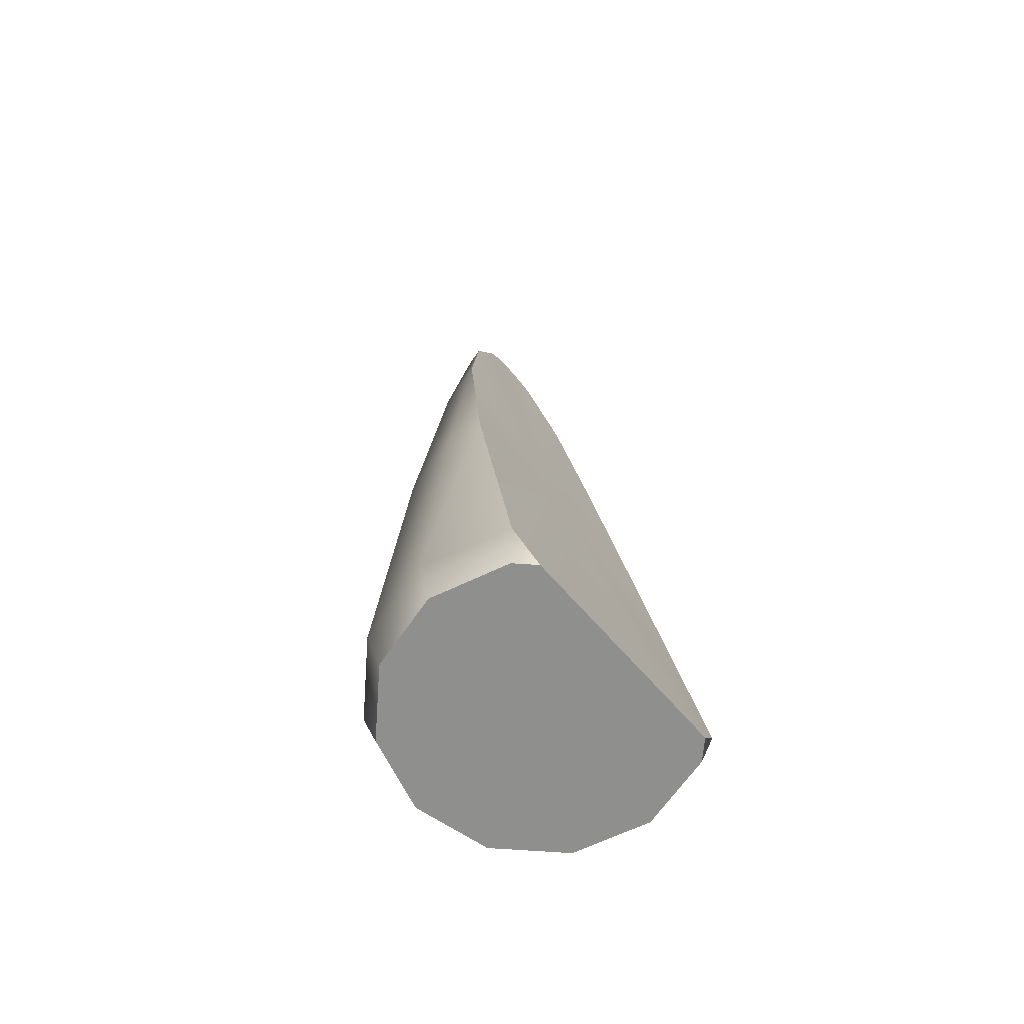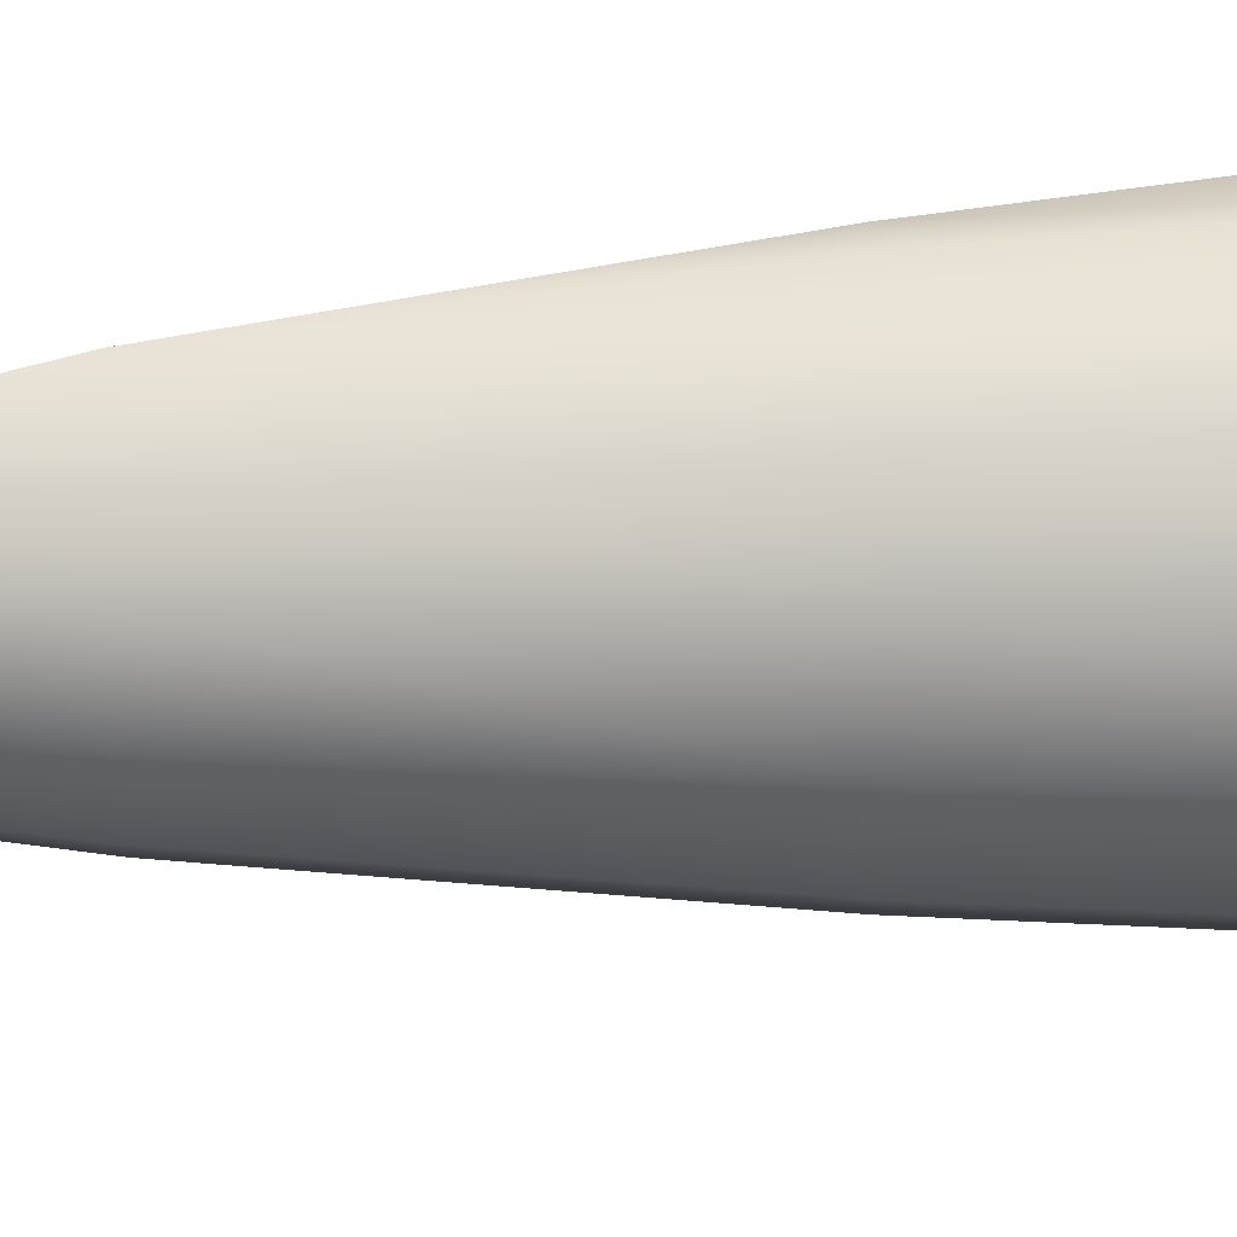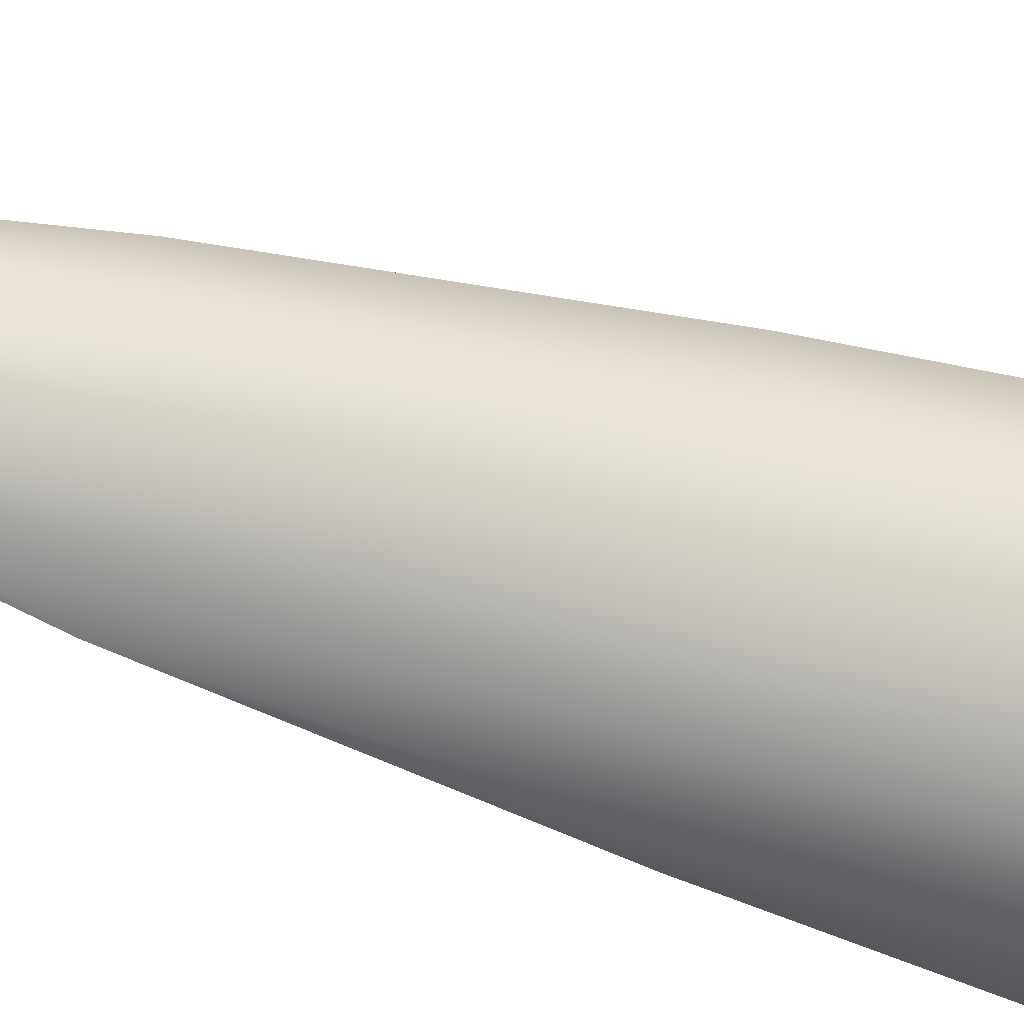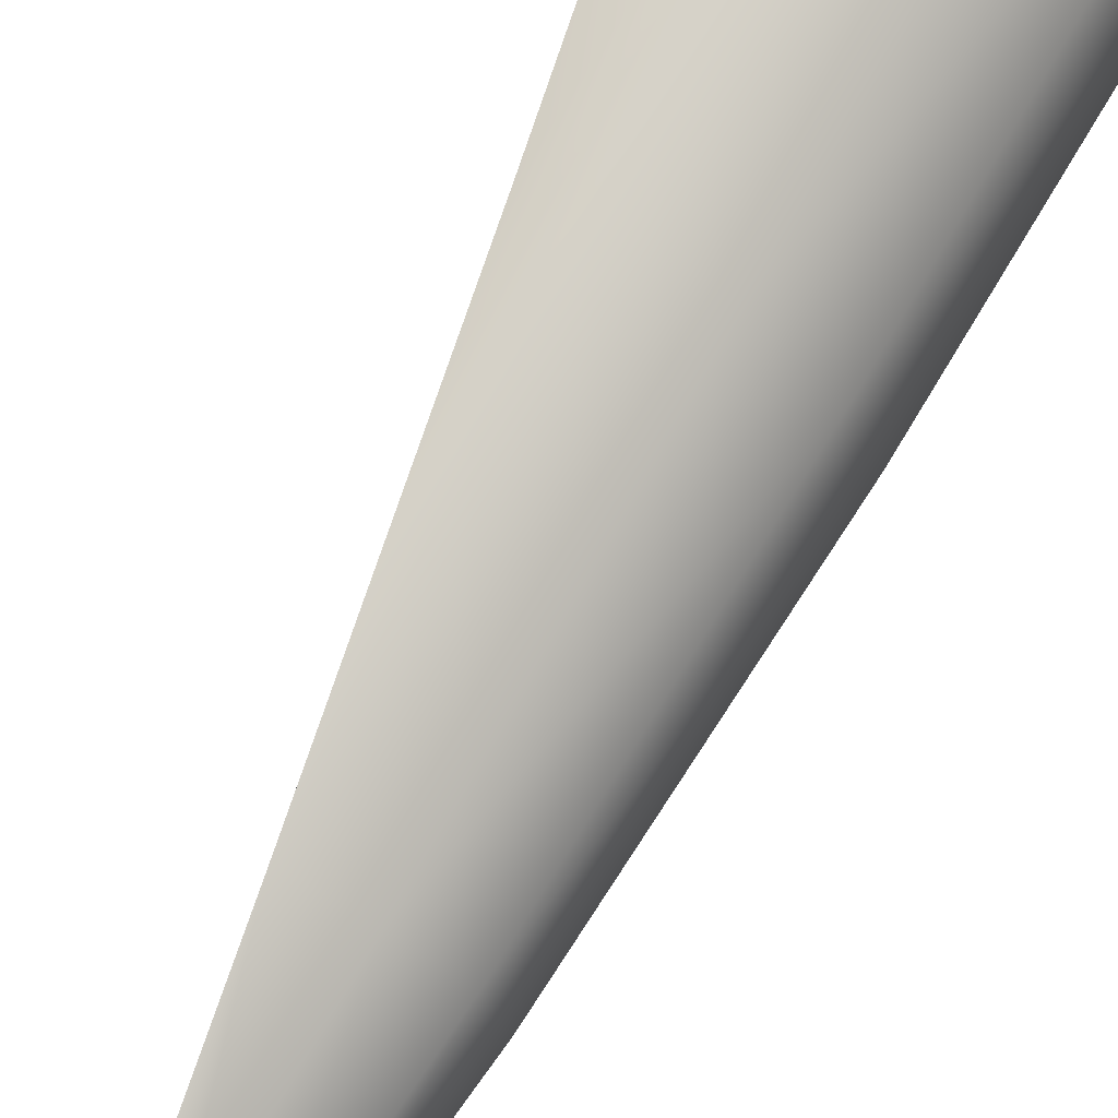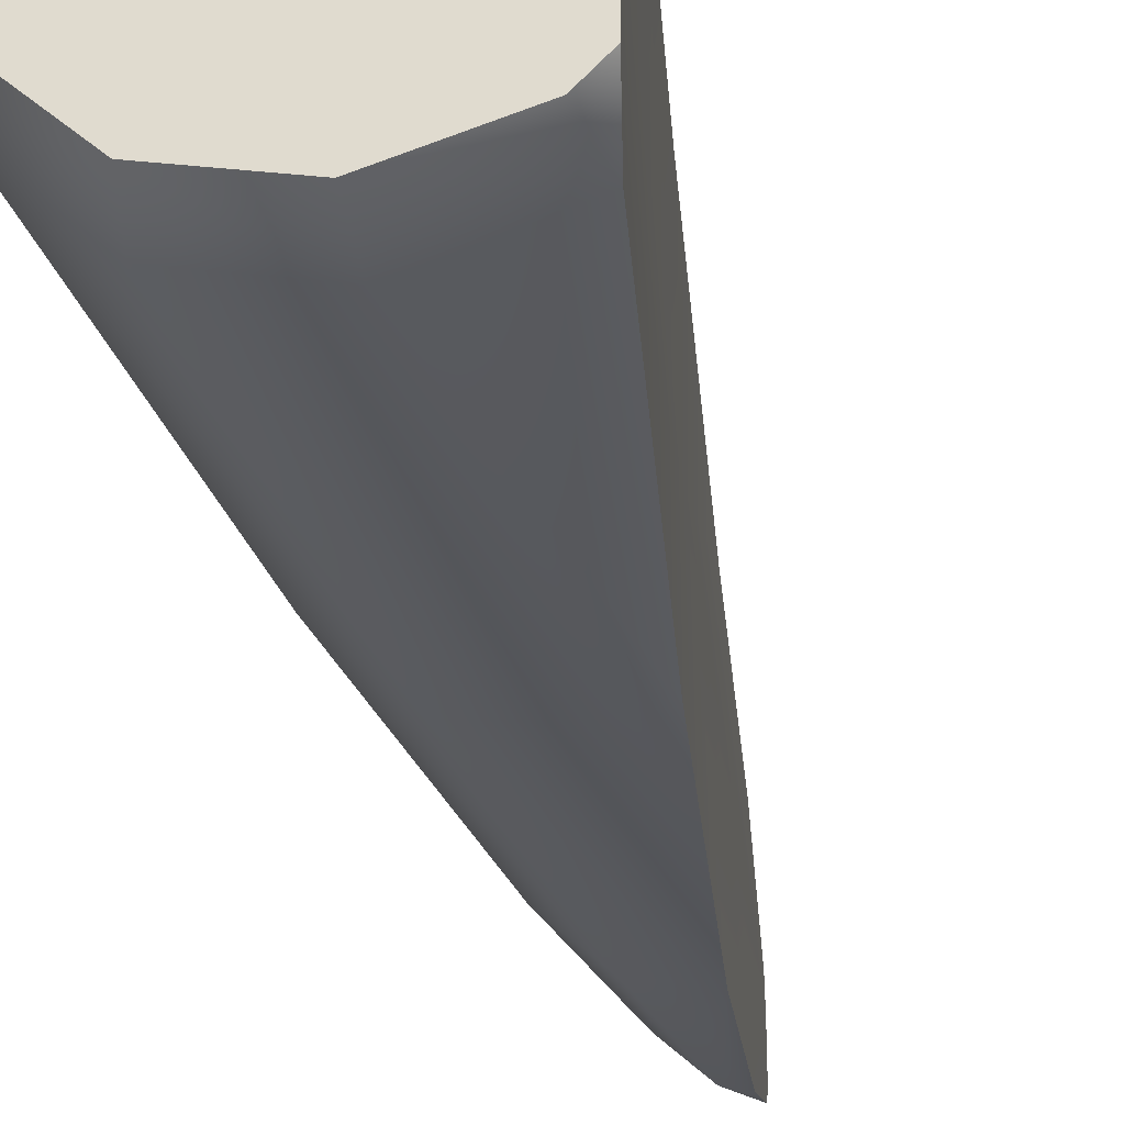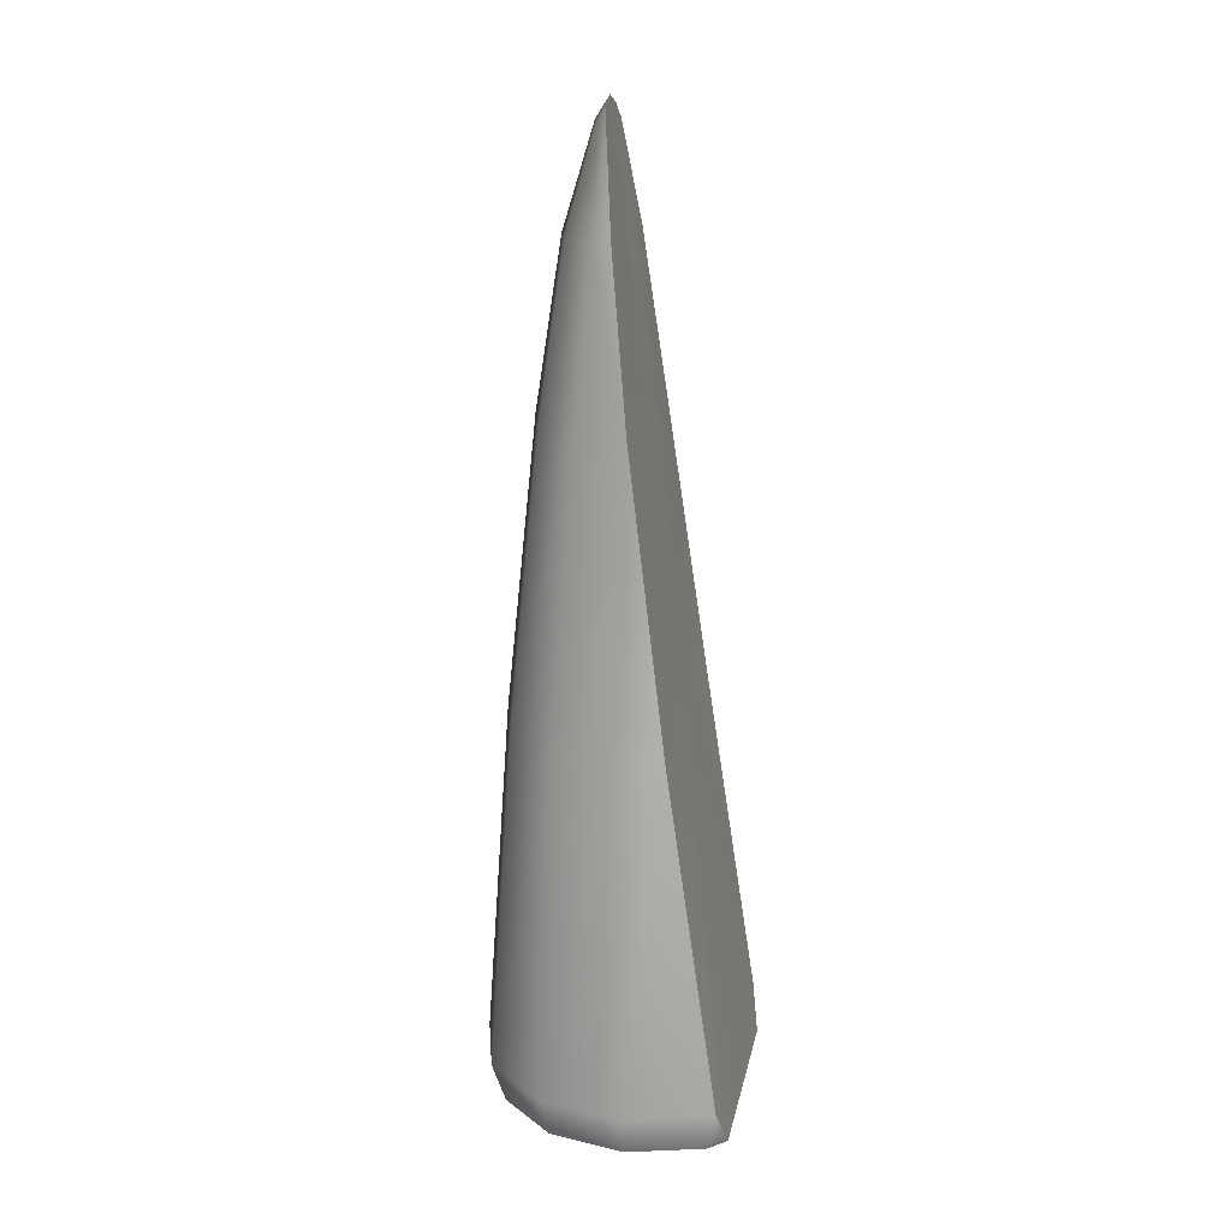
<metadata>
{"format":"obj","ext":"obj","renderer":"f3d","projection":"perspective","resolution":1024,"background":"white","views":[{"elev":-65.3,"azim":40.8,"up":"+Y"},{"elev":37.5,"azim":-92.3,"up":"+Z"},{"elev":-42.4,"azim":-110.3,"up":"+Z"},{"elev":73.4,"azim":-153.2,"up":"+Z"},{"elev":-32.0,"azim":13.0,"up":"+Z"},{"elev":16.4,"azim":10.6,"up":"+Y"}]}
</metadata>
<code>
g Bullet_B
v 0.006048 2.411e-05 0.01048
v 0.006827 0.003256 0.01123
v 0.007479 2.412e-05 0.009045
v -8.987e-12 2.411e-05 0.0121
v 2.139e-19 0.003256 0.01322
v -0.006048 2.411e-05 0.01048
v 0.002725 0.03047 0.01057
v -0.006608 0.003256 0.01145
v -0.01048 2.411e-05 0.006048
v 5e-22 0.03047 0.0113
v -0.0004379 0.0535 0.008763
v -0.01145 0.003256 0.006608
v -0.0121 2.411e-05 -1.691e-18
v -0.01322 0.003256 -1.711e-18
v -0.005648 0.03047 0.009783
v -0.009783 0.03047 0.005648
v -0.0113 0.03047 -1.755e-18
v -0.00444 0.0535 0.007691
v -0.007691 0.0535 0.00444
v -0.008881 0.0535 -1.689e-18
v -0.006821 0.06673 -1.627e-18
v -0.005907 0.06673 0.003411
v -0.004361 0.07472 -1.627e-18
v -0.003411 0.06673 0.005907
v -0.002002 0.06673 0.006285
v -0.002994 0.07472 0.002964
v -0.003777 0.07472 0.002181
v -0.003166 0.07584 0.001828
v -0.003261 0.07647 -1.627e-18
v 0.007479 2.411e-05 0.004318
v 0.006048 2.411e-05 0.01048
v 0.007479 2.412e-05 0.009045
v -8.987e-12 2.411e-05 -1.691e-18
v 0.007479 2.411e-05 -1.691e-18
v -8.987e-12 2.411e-05 0.0121
v -0.006048 2.411e-05 0.01048
v -0.01048 2.411e-05 0.006048
v -0.0121 2.411e-05 -1.691e-18
v -0.01048 2.411e-05 -0.006048
v -0.006048 2.411e-05 -0.01048
v -8.987e-12 2.411e-05 -0.0121
v 0.007479 2.411e-05 -0.004318
v 0.006048 2.411e-05 -0.01048
v 0.007479 2.412e-05 -0.009045
v 0.006048 2.411e-05 -0.01048
v 0.007479 2.412e-05 -0.009045
v 0.006827 0.003256 -0.01123
v -8.987e-12 2.411e-05 -0.0121
v 2.139e-19 0.003256 -0.01322
v -0.006048 2.411e-05 -0.01048
v 0.002725 0.03047 -0.01057
v -0.006608 0.003256 -0.01145
v -0.01048 2.411e-05 -0.006048
v 5e-22 0.03047 -0.0113
v -0.0004379 0.0535 -0.008763
v -0.01145 0.003256 -0.006608
v -0.0121 2.411e-05 -1.691e-18
v -0.01322 0.003256 -1.711e-18
v -0.005648 0.03047 -0.009783
v -0.009783 0.03047 -0.005648
v -0.0113 0.03047 -1.755e-18
v -0.00444 0.0535 -0.007691
v -0.007691 0.0535 -0.00444
v -0.008881 0.0535 -1.689e-18
v -0.006821 0.06673 -1.627e-18
v -0.005907 0.06673 -0.003411
v -0.004361 0.07472 -1.627e-18
v -0.003411 0.06673 -0.005907
v -0.002002 0.06673 -0.006285
v -0.002994 0.07472 -0.002964
v -0.003777 0.07472 -0.002181
v -0.003166 0.07584 -0.001828
v -0.003261 0.07647 -1.627e-18
v 0.006827 0.003256 0.01123
v 0.002013 0.03497 0
v 0.007479 2.412e-05 0.009045
v 0.002725 0.03047 0.01057
v 0.007479 2.411e-05 0.004318
v -0.0004379 0.0535 0.008763
v 0.007479 2.411e-05 -1.691e-18
v -0.002002 0.06673 0.006285
v 0.007479 2.411e-05 -0.004318
v -0.002994 0.07472 0.002964
v 0.007479 2.412e-05 -0.009045
v -0.003166 0.07584 0.001828
v 0.006827 0.003256 -0.01123
v -0.003261 0.07647 -1.627e-18
v 0.002725 0.03047 -0.01057
v -0.003166 0.07584 -0.001828
v -0.0004379 0.0535 -0.008763
v -0.002994 0.07472 -0.002964
v -0.002002 0.06673 -0.006285
g Bullet_B_0
f 3 2 1
f 1 2 4
f 2 5 4
f 4 5 6
f 2 7 5
f 5 8 6
f 6 8 9
f 7 10 5
f 5 10 8
f 11 10 7
f 8 12 9
f 9 12 13
f 12 14 13
f 10 15 8
f 8 15 12
f 10 11 15
f 12 16 14
f 15 16 12
f 16 17 14
f 11 18 15
f 15 18 16
f 16 19 17
f 18 19 16
f 19 20 17
f 20 19 21
f 19 22 21
f 19 18 22
f 21 22 23
f 18 11 24
f 18 24 22
f 11 25 24
f 26 24 25
f 22 24 27
f 24 26 27
f 22 27 23
f 26 28 27
f 27 28 23
f 28 29 23
f 32 31 30
f 31 33 30
f 30 33 34
f 35 33 31
f 36 33 35
f 37 33 36
f 38 33 37
f 33 38 39
f 33 39 40
f 33 40 41
f 33 42 34
f 33 41 43
f 33 43 42
f 43 44 42
f 47 46 45
f 47 45 48
f 49 47 48
f 49 48 50
f 51 47 49
f 52 49 50
f 52 50 53
f 54 51 49
f 54 49 52
f 54 55 51
f 56 52 53
f 56 53 57
f 58 56 57
f 59 54 52
f 59 52 56
f 55 54 59
f 60 56 58
f 60 59 56
f 61 60 58
f 62 55 59
f 62 59 60
f 63 60 61
f 63 62 60
f 64 63 61
f 63 64 65
f 66 63 65
f 62 63 66
f 66 65 67
f 55 62 68
f 68 62 66
f 69 55 68
f 68 70 69
f 68 66 71
f 70 68 71
f 71 66 67
f 72 70 71
f 72 71 67
f 73 72 67
f 76 75 74
f 74 75 77
f 78 75 76
f 77 75 79
f 80 75 78
f 79 75 81
f 82 75 80
f 81 75 83
f 84 75 82
f 83 75 85
f 86 75 84
f 85 75 87
f 88 75 86
f 87 75 89
f 90 75 88
f 89 75 91
f 92 75 90
f 91 75 92

</code>
